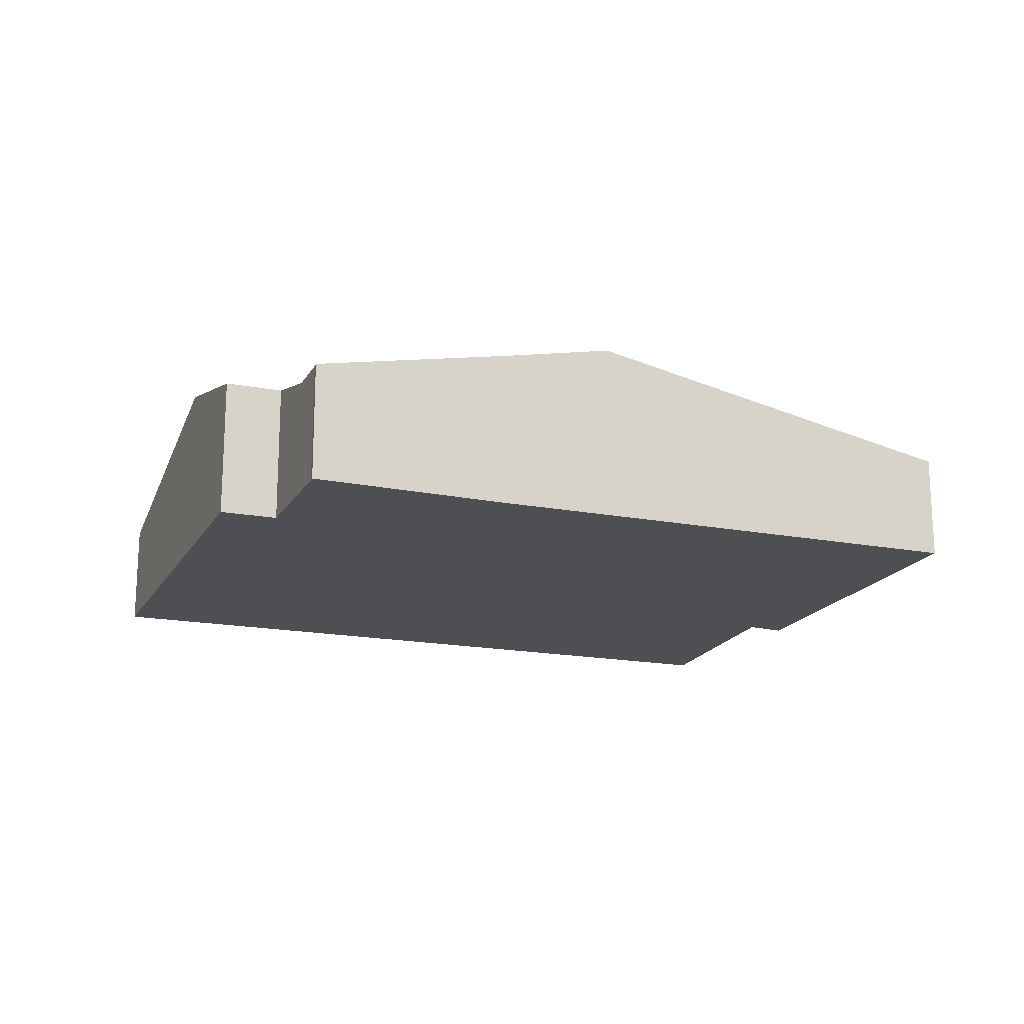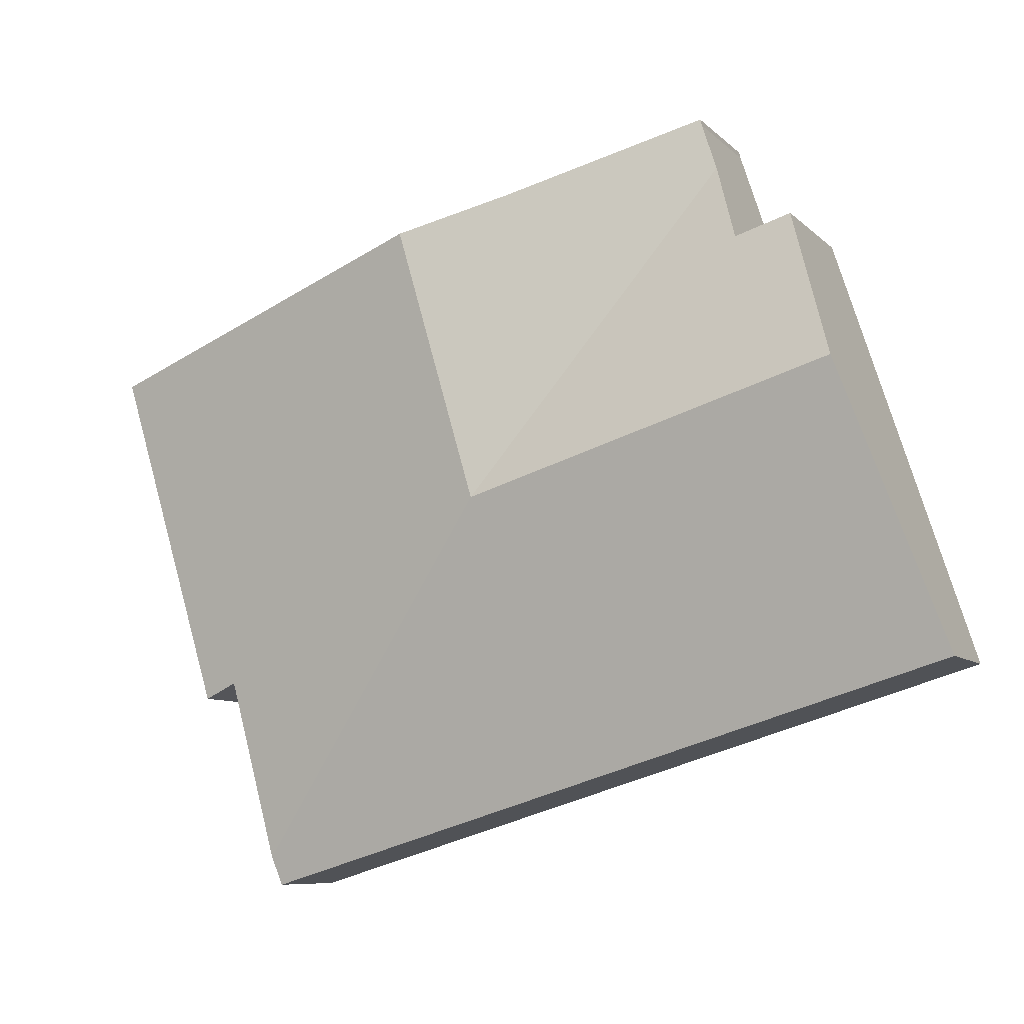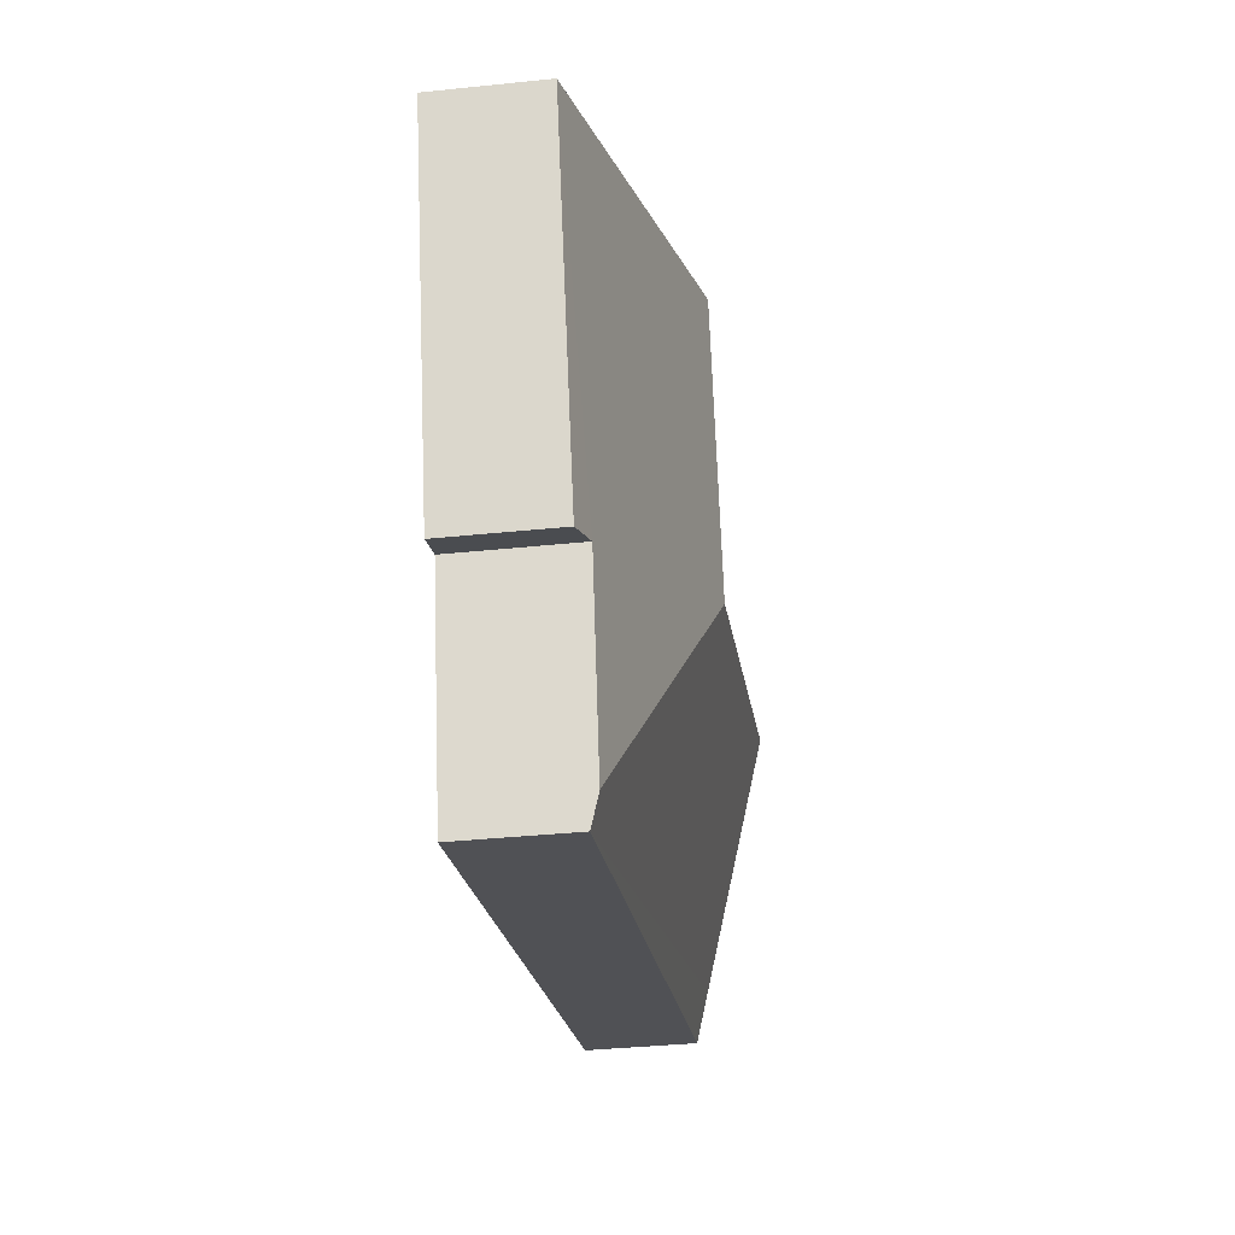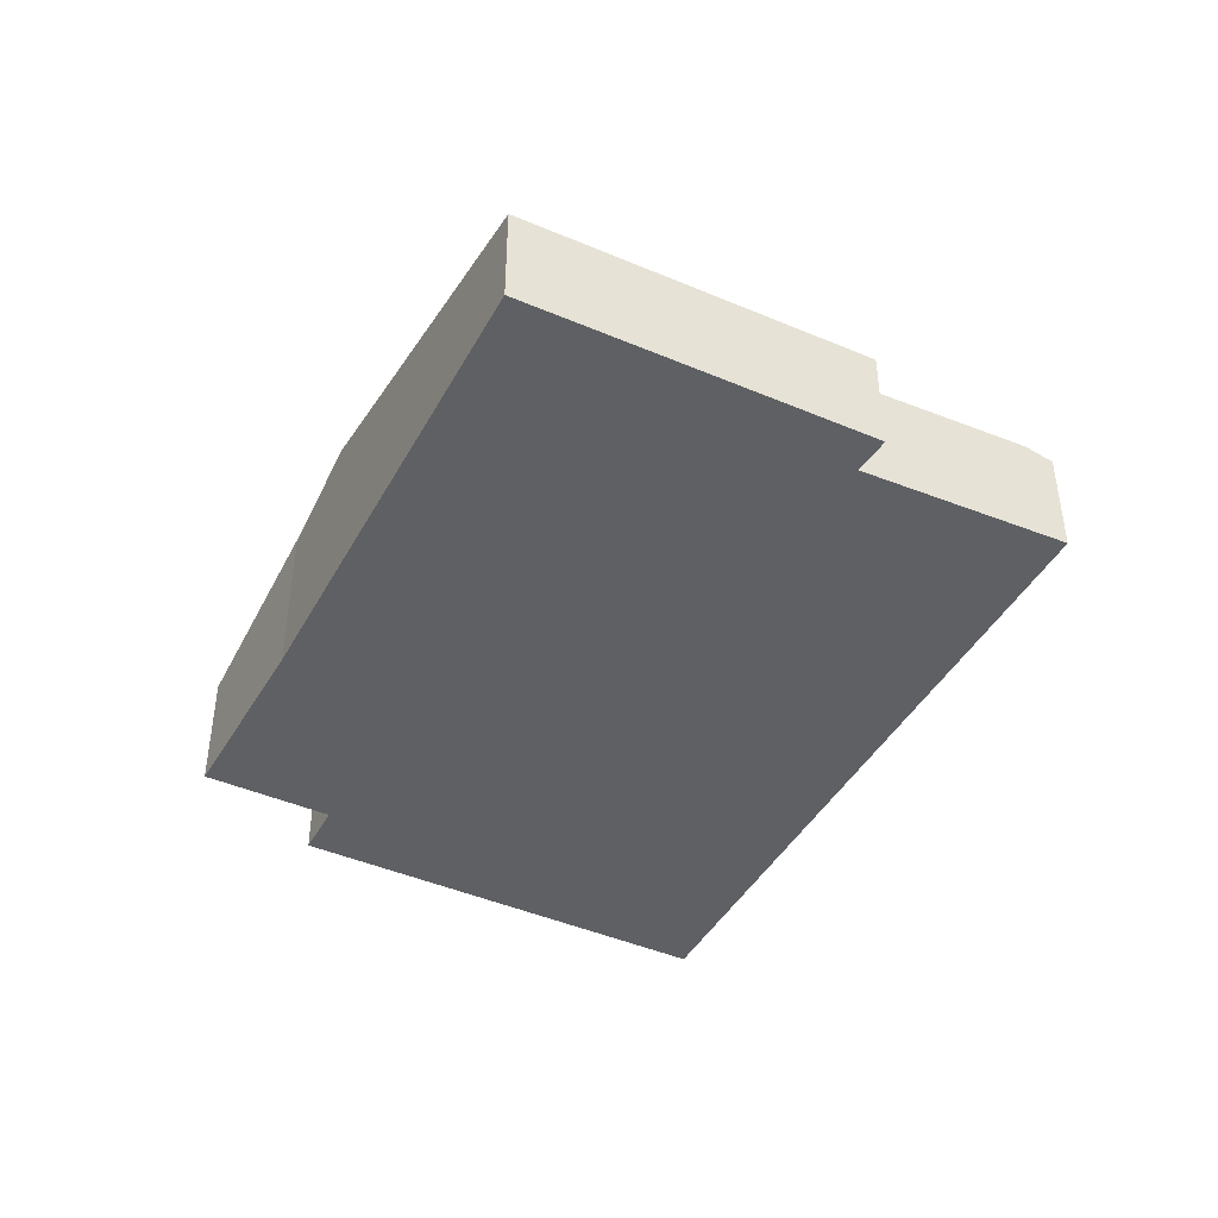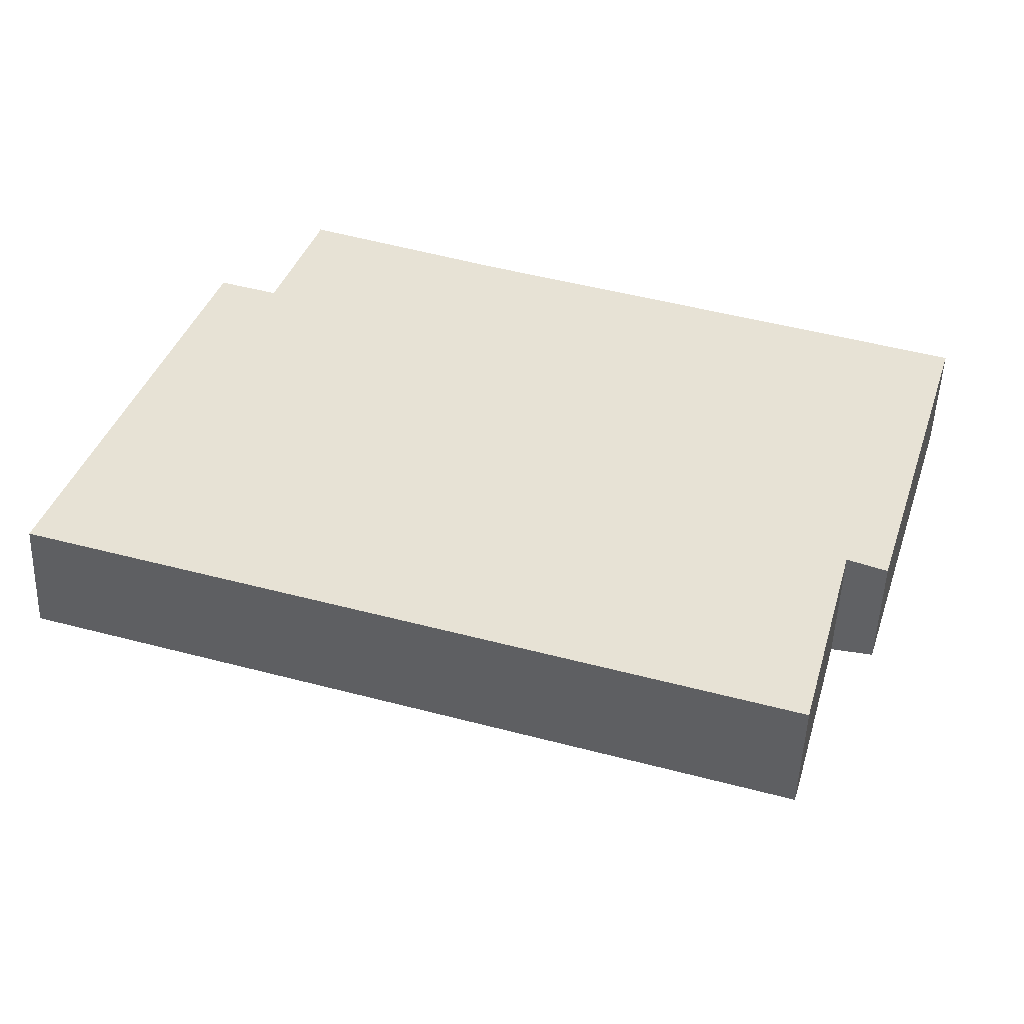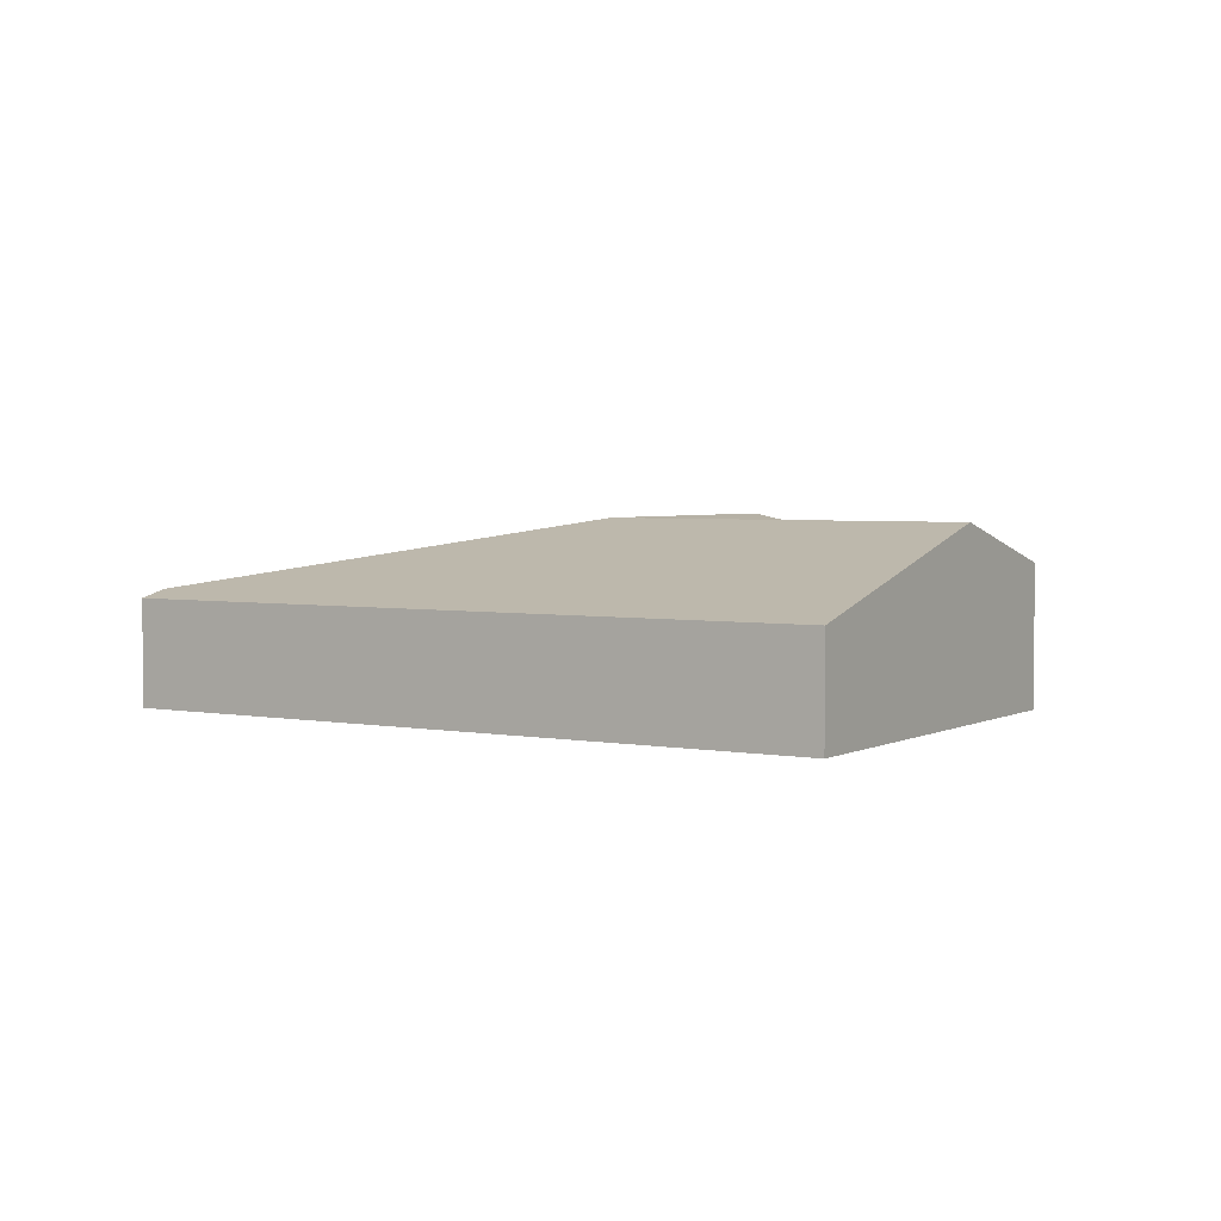
<metadata>
{"format":"obj","ext":"obj","renderer":"f3d","projection":"perspective","resolution":1024,"background":"white","views":[{"elev":-17.9,"azim":-3.5,"up":"+Y"},{"elev":-8.2,"azim":-155.7,"up":"+Z"},{"elev":-37.1,"azim":97.6,"up":"+Z"},{"elev":-42.7,"azim":80.2,"up":"+Y"},{"elev":-50.5,"azim":-2.1,"up":"+Z"},{"elev":3.4,"azim":-130.4,"up":"+Y"}]}
</metadata>
<code>
v  12.95 5.18 4.696
v  21.68 3.253 -0.129
v  20.29 3.232 -5.255
v  25.72 3.006 9.268
v  15.23 5.18 12.49
v  22.72 3.03 -0.552
v  0.418 3.368 1.286
v  0.039 3.013 -0.012
v  0 3.013 1.845e-16
v  20.07 3.013 -6.059
v  2.548 5.18 7.837
v  3.935 4 12.11
v  5.51 4.001 11.62
v  6.227 3.394 13.82
v  12.13 4.537 13.45
v  6.649 3.403 15.11
v  6.69 3.401 15.28
v  21.68 7.899e-18 -0.129
v  22.72 3.38e-17 -0.552
v  20.07 3.71e-16 -6.059
v  0.039 7.348e-19 -0.012
v  0 0 0
v  20.29 3.218e-16 -5.255
v  25.72 -5.675e-16 9.268
v  0.418 -7.874e-17 1.286
v  2.548 -4.799e-16 7.837
v  3.935 -7.412e-16 12.11
v  5.51 -7.118e-16 11.62
v  6.649 -9.251e-16 15.11
v  6.227 -8.461e-16 13.82
v  6.69 -9.355e-16 15.28
v  12.13 -8.233e-16 13.45
v  15.23 -7.649e-16 12.49
g defaultobject
f 1 2 3
f 2 1 4
f 4 1 5
f 4 6 2
f 7 8 9
f 8 7 10
f 10 7 3
f 3 7 1
f 1 7 11
f 12 1 11
f 1 12 13
f 1 13 14
f 15 16 17
f 16 1 14
f 1 16 15
f 1 15 5
f 6 18 2
f 18 6 19
f 20 8 10
f 8 20 21
f 8 21 9
f 9 21 22
f 18 3 2
f 3 18 23
f 3 23 10
f 10 23 20
f 4 19 6
f 19 4 24
f 22 7 9
f 7 22 25
f 7 25 11
f 11 25 26
f 11 26 12
f 12 26 27
f 28 14 13
f 14 28 16
f 16 28 29
f 29 28 30
f 29 17 16
f 17 29 31
f 12 28 13
f 28 12 27
f 17 32 15
f 32 17 31
f 32 5 15
f 5 32 4
f 4 32 33
f 4 33 24
f 33 19 24
f 19 33 32
f 19 32 31
f 19 31 29
f 19 29 30
f 19 30 28
f 19 28 27
f 19 27 26
f 19 26 18
f 18 26 23
f 23 26 25
f 23 25 20
f 20 25 21
f 21 25 22

</code>
